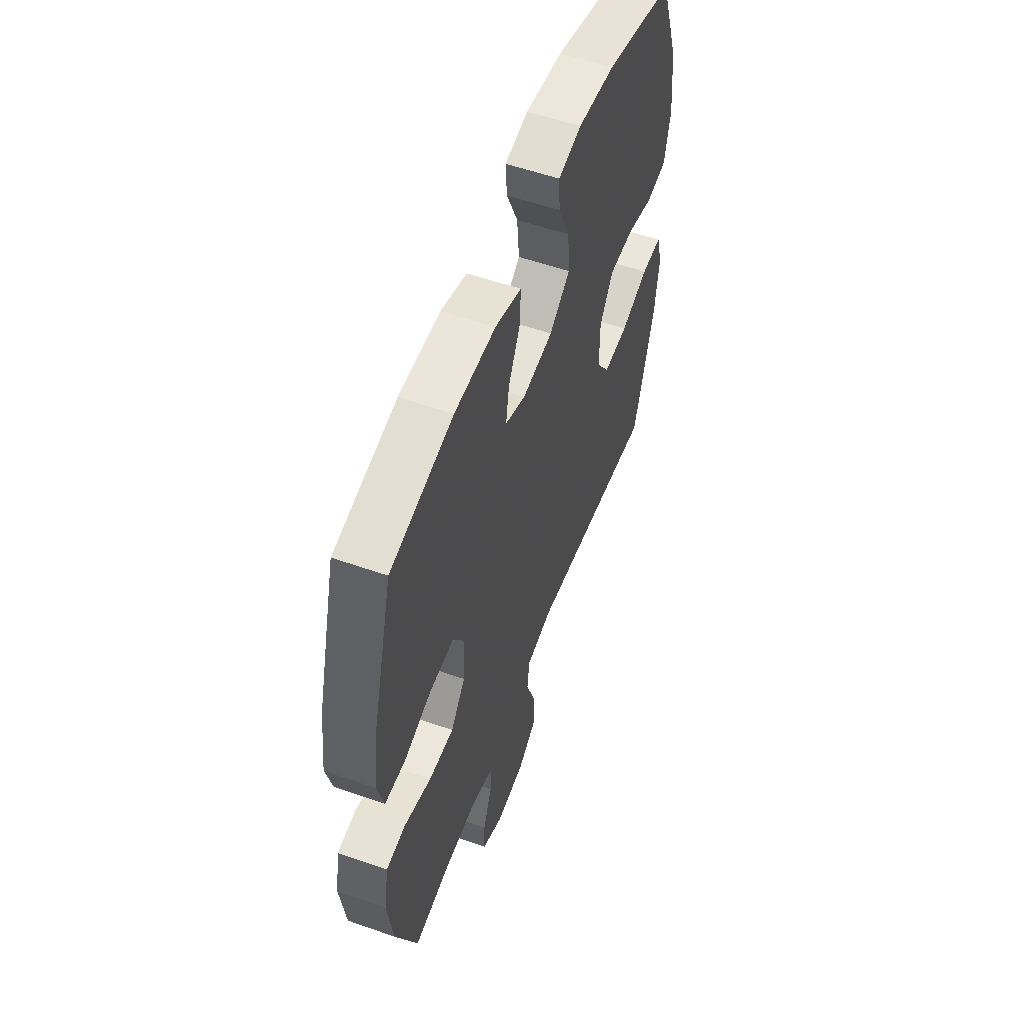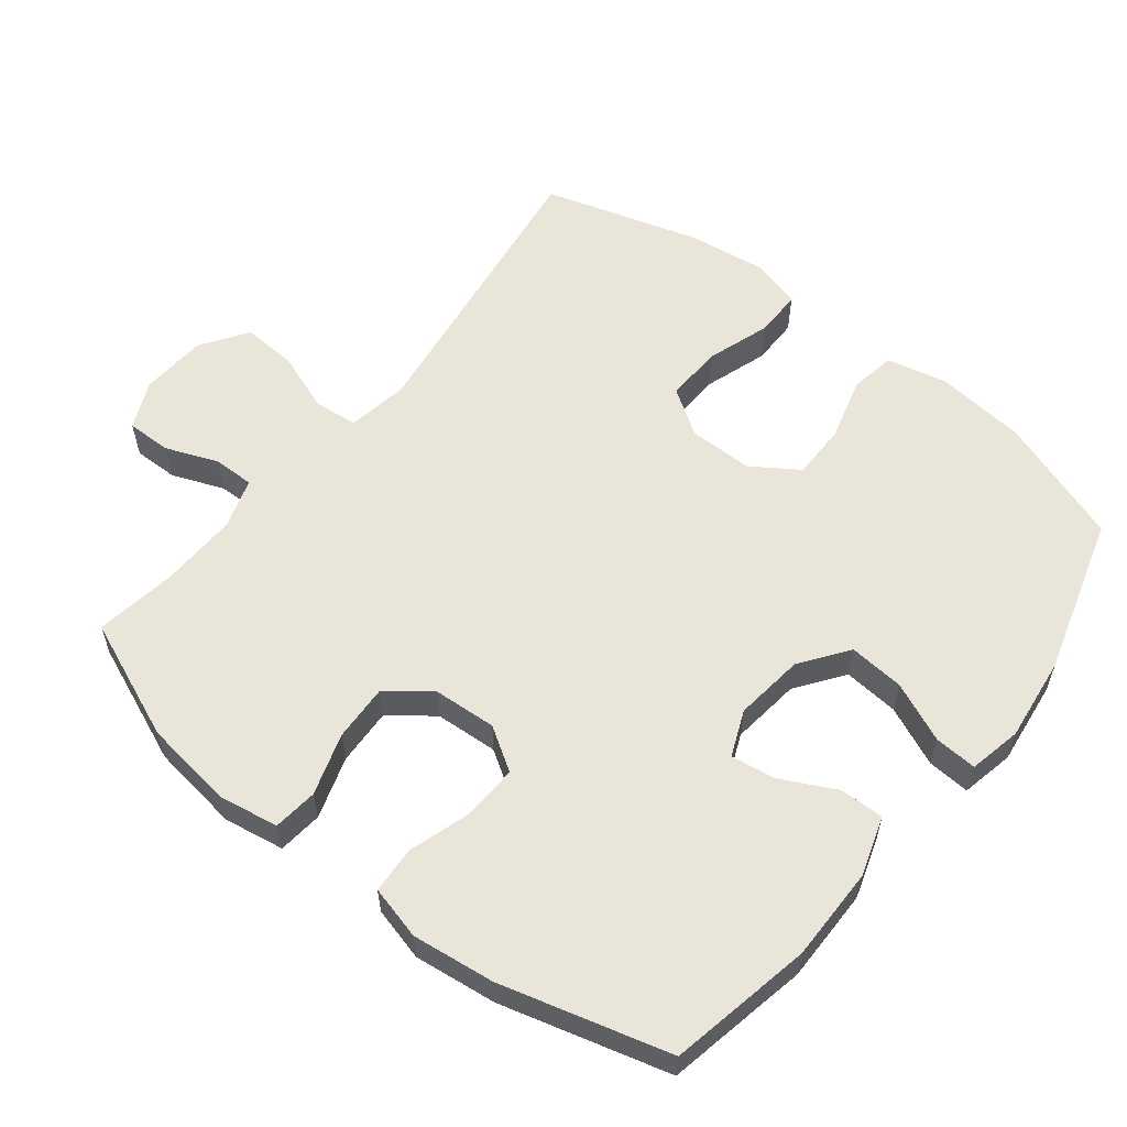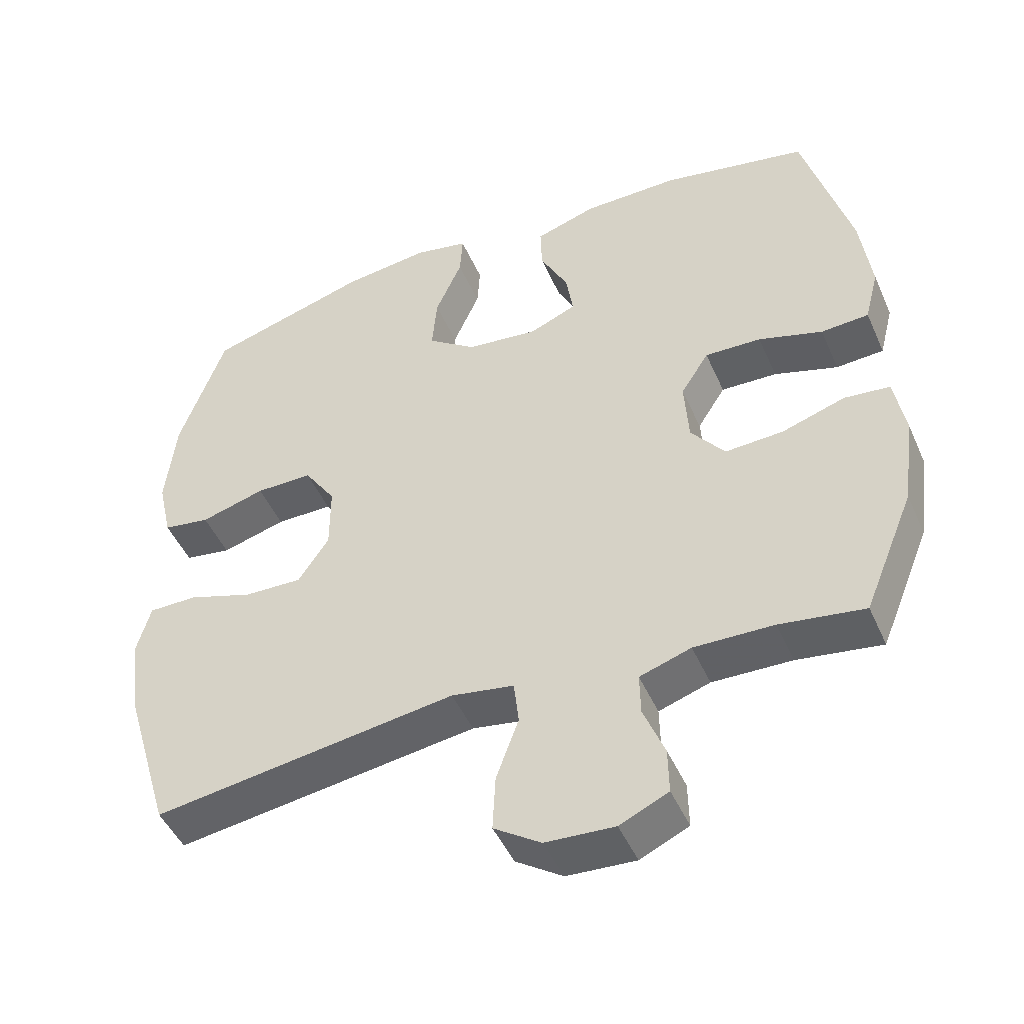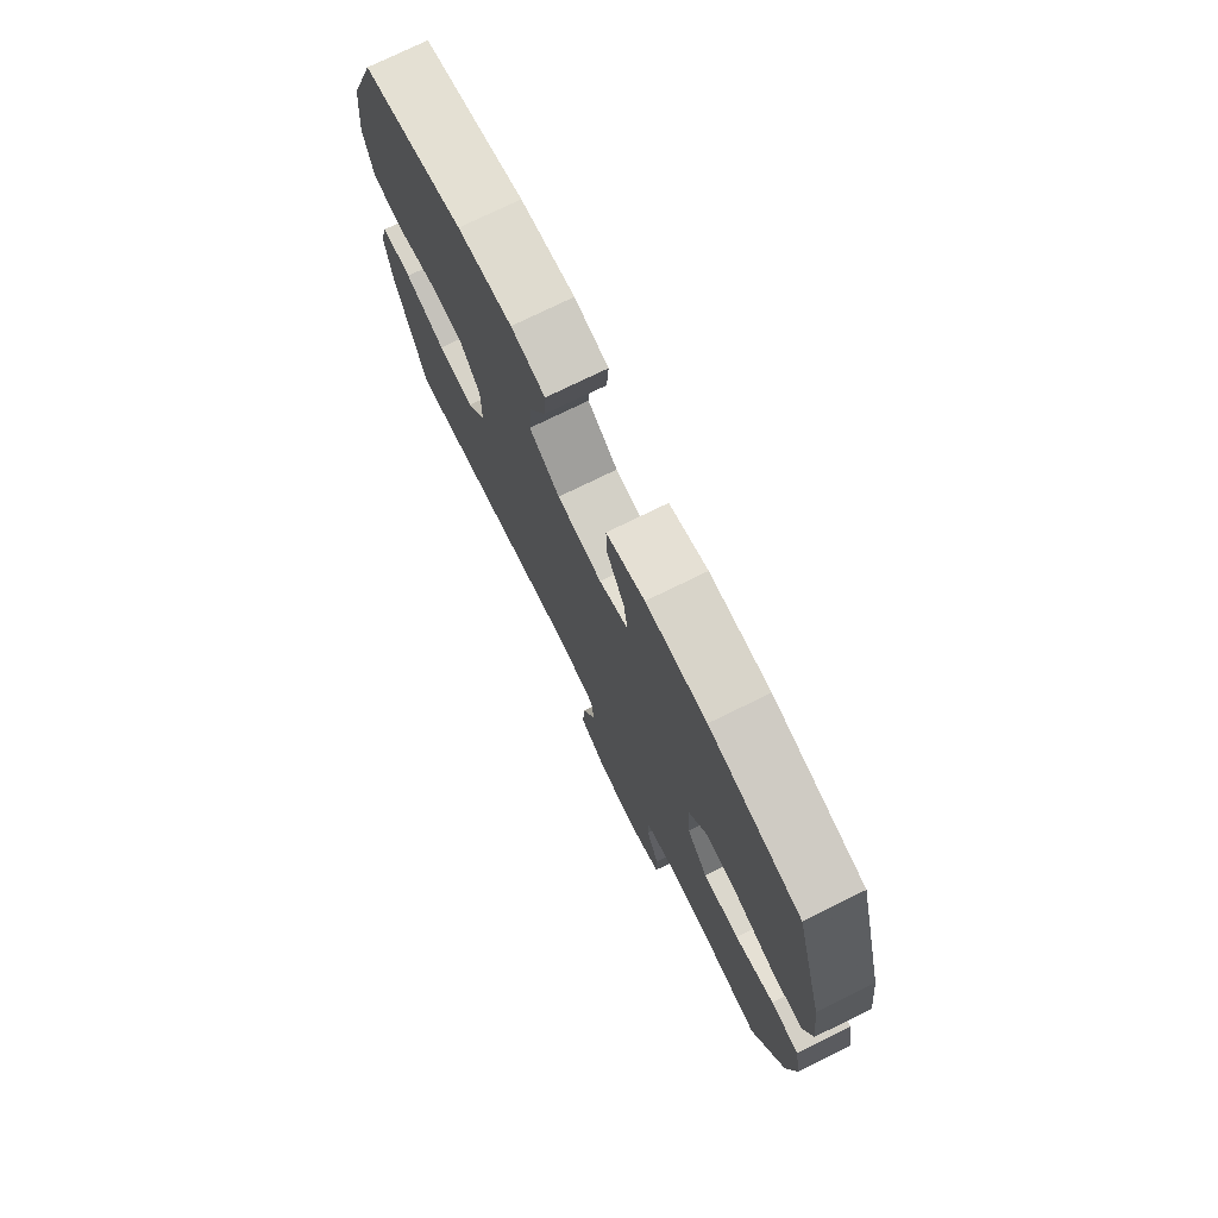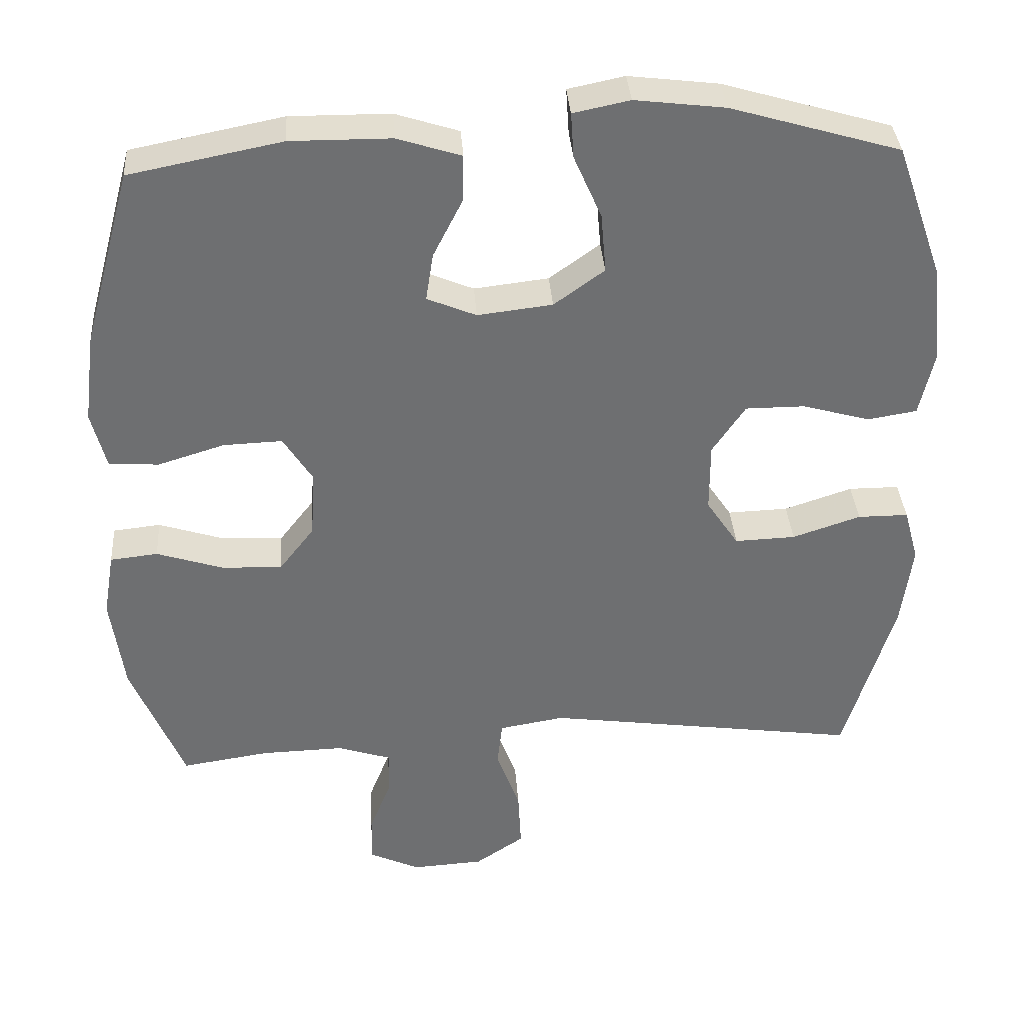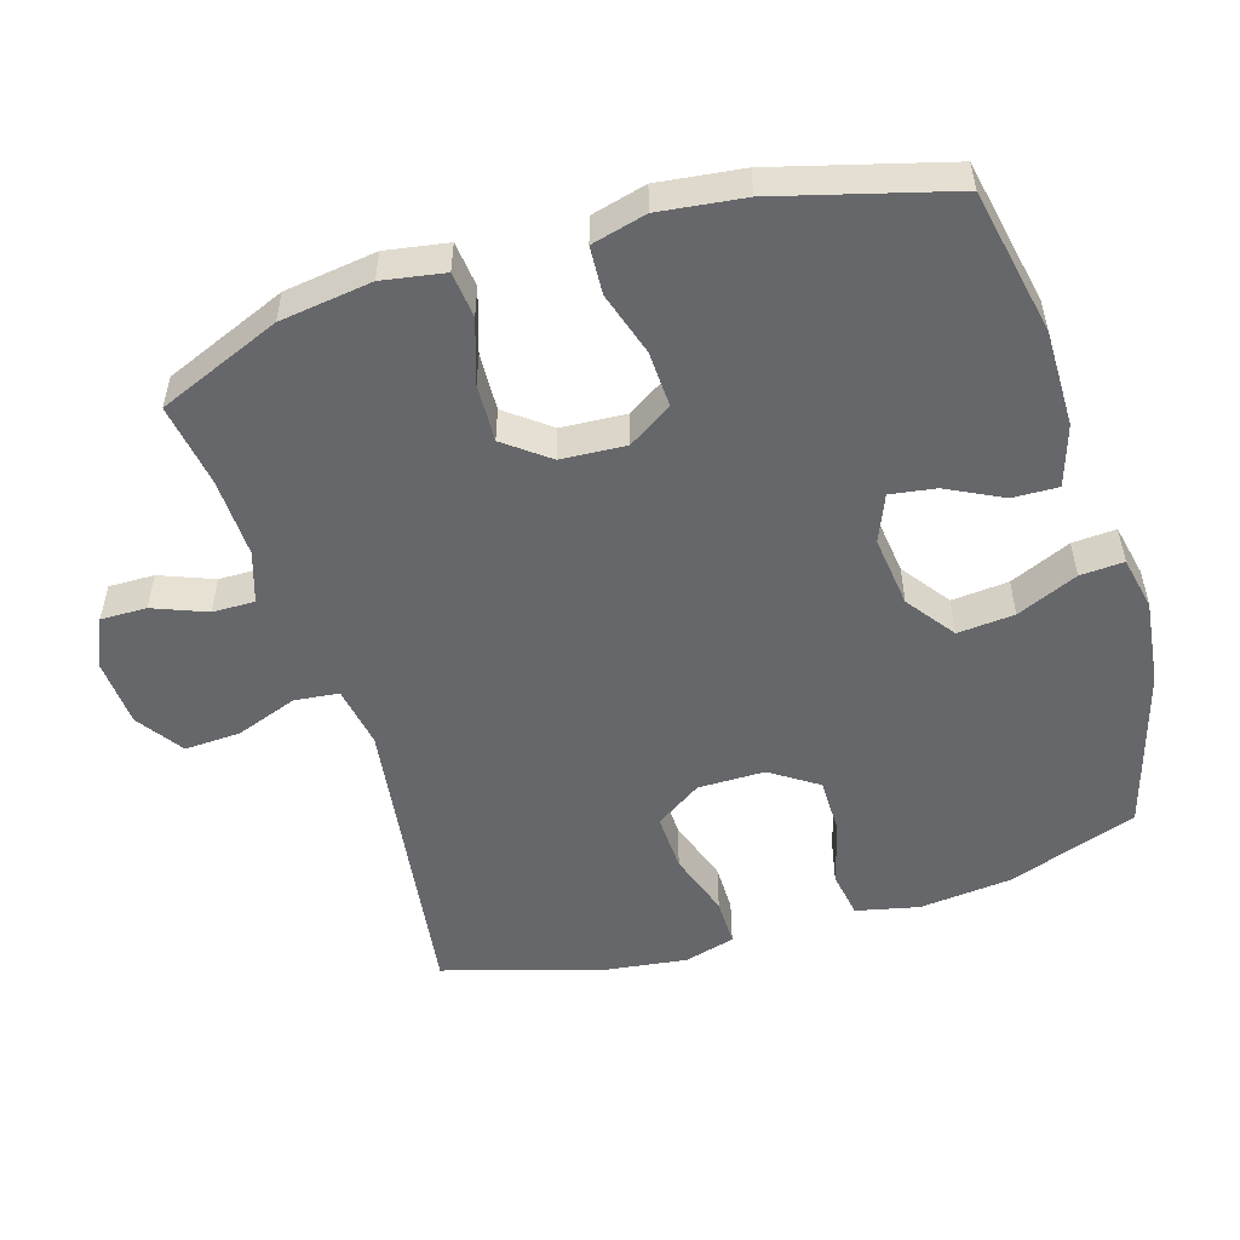
<metadata>
{"format":"obj","ext":"obj","renderer":"f3d","projection":"perspective","resolution":1024,"background":"white","views":[{"elev":55.8,"azim":-69.8,"up":"+Z"},{"elev":58.0,"azim":-51.6,"up":"+Y"},{"elev":-47.4,"azim":-156.8,"up":"+Z"},{"elev":75.5,"azim":-116.1,"up":"+Z"},{"elev":35.8,"azim":-4.0,"up":"+Z"},{"elev":-52.2,"azim":-72.9,"up":"+Y"}]}
</metadata>
<code>
v 0.5 0.07 0.5
v 0.565 0.07 0.315
v 0.579 0.07 0.183
v 0.559 0.07 0.094
v 0.492 0.07 0.083
v 0.4 0.07 0.109
v 0.319 0.07 0.109
v 0.274 0.07 0.042
v 0.274 0.07 -0.053
v 0.318 0.07 -0.119
v 0.401 0.07 -0.116
v 0.494 0.07 -0.085
v 0.563 0.07 -0.085
v 0.583 0.07 -0.158
v 0.568 0.07 -0.272
v 0.5 0.07 -0.5
v 0.068 0.07 -0.439
v -0.021 0.07 -0.454
v -0.028 0.07 -0.517
v 0.004 0.07 -0.605
v 0.008 0.07 -0.685
v -0.059 0.07 -0.73
v -0.157 0.07 -0.736
v -0.226 0.07 -0.704
v -0.225 0.07 -0.639
v -0.195 0.07 -0.563
v -0.194 0.07 -0.503
v -0.267 0.07 -0.479
v -0.38 0.07 -0.482
v -0.5 0.07 -0.5
v -0.572 0.07 -0.325
v -0.59 0.07 -0.194
v -0.575 0.07 -0.106
v -0.51 0.07 -0.099
v -0.42 0.07 -0.128
v -0.337 0.07 -0.132
v -0.289 0.07 -0.07
v -0.283 0.07 0.022
v -0.323 0.07 0.085
v -0.403 0.07 0.082
v -0.494 0.07 0.054
v -0.562 0.07 0.058
v -0.582 0.07 0.136
v -0.567 0.07 0.256
v -0.5 0.07 0.5
v -0.292 0.07 0.541
v -0.155 0.07 0.54
v -0.068 0.07 0.512
v -0.07 0.07 0.447
v -0.11 0.07 0.368
v -0.12 0.07 0.303
v -0.053 0.07 0.275
v 0.049 0.07 0.287
v 0.118 0.07 0.337
v 0.111 0.07 0.418
v 0.073 0.07 0.505
v 0.069 0.07 0.567
v 0.146 0.07 0.583
v 0.269 0.07 0.568
v 0.5 0 0.5
v 0.565 0 0.315
v 0.579 0 0.183
v 0.559 0 0.094
v 0.492 0 0.083
v 0.4 0 0.109
v 0.319 0 0.109
v 0.274 0 0.042
v 0.274 0 -0.053
v 0.318 0 -0.119
v 0.401 0 -0.116
v 0.494 0 -0.085
v 0.563 0 -0.085
v 0.583 0 -0.158
v 0.568 0 -0.272
v 0.5 0 -0.5
v 0.068 0 -0.439
v -0.021 0 -0.454
v -0.028 0 -0.517
v 0.004 0 -0.605
v 0.008 0 -0.685
v -0.059 0 -0.73
v -0.157 0 -0.736
v -0.226 0 -0.704
v -0.225 0 -0.639
v -0.195 0 -0.563
v -0.194 0 -0.503
v -0.267 0 -0.479
v -0.38 0 -0.482
v -0.5 0 -0.5
v -0.572 0 -0.325
v -0.59 0 -0.194
v -0.575 0 -0.106
v -0.51 0 -0.099
v -0.42 0 -0.128
v -0.337 0 -0.132
v -0.289 0 -0.07
v -0.283 0 0.022
v -0.323 0 0.085
v -0.403 0 0.082
v -0.494 0 0.054
v -0.562 0 0.058
v -0.582 0 0.136
v -0.567 0 0.256
v -0.5 0 0.5
v -0.292 0 0.541
v -0.155 0 0.54
v -0.068 0 0.512
v -0.07 0 0.447
v -0.11 0 0.368
v -0.12 0 0.303
v -0.053 0 0.275
v 0.049 0 0.287
v 0.118 0 0.337
v 0.111 0 0.418
v 0.073 0 0.505
v 0.069 0 0.567
v 0.146 0 0.583
v 0.269 0 0.568
f 55 56 57 58
f 54 55 58 59
f 47 48 49 50
f 47 50 51
f 46 47 51
f 45 46 51
f 44 45 51
f 43 44 51 52
f 40 41 42 43
f 39 40 43 52
f 32 33 34 35
f 32 35 36
f 29 30 31 32
f 28 29 32 36
f 27 28 36 37
f 23 24 25 26
f 23 26 27
f 22 23 27
f 19 20 21 22
f 18 19 22 27
f 14 15 16 17
f 14 17 18
f 11 12 13 14
f 10 11 14 18
f 9 10 18 27
f 3 4 5 6
f 3 6 7
f 2 3 7
f 54 59 1 2
f 53 54 2 7
f 38 39 52 53
f 38 53 7 8
f 27 37 38
f 8 9 27 38
f 117 116 115 114
f 118 117 114 113
f 109 108 107 106
f 110 109 106
f 110 106 105
f 110 105 104
f 110 104 103
f 111 110 103 102
f 102 101 100 99
f 111 102 99 98
f 94 93 92 91
f 95 94 91
f 91 90 89 88
f 95 91 88 87
f 96 95 87 86
f 85 84 83 82
f 86 85 82
f 86 82 81
f 81 80 79 78
f 86 81 78 77
f 76 75 74 73
f 77 76 73
f 73 72 71 70
f 77 73 70 69
f 86 77 69 68
f 65 64 63 62
f 66 65 62
f 66 62 61
f 61 60 118 113
f 66 61 113 112
f 112 111 98 97
f 67 66 112 97
f 97 96 86
f 97 86 68 67
f 1 60 61 2
f 2 61 62 3
f 3 62 63 4
f 4 63 64 5
f 5 64 65 6
f 6 65 66 7
f 7 66 67 8
f 8 67 68 9
f 9 68 69 10
f 10 69 70 11
f 11 70 71 12
f 12 71 72 13
f 13 72 73 14
f 14 73 74 15
f 15 74 75 16
f 16 75 76 17
f 17 76 77 18
f 18 77 78 19
f 19 78 79 20
f 20 79 80 21
f 21 80 81 22
f 22 81 82 23
f 23 82 83 24
f 24 83 84 25
f 25 84 85 26
f 26 85 86 27
f 27 86 87 28
f 28 87 88 29
f 29 88 89 30
f 30 89 90 31
f 31 90 91 32
f 32 91 92 33
f 33 92 93 34
f 34 93 94 35
f 35 94 95 36
f 36 95 96 37
f 37 96 97 38
f 38 97 98 39
f 39 98 99 40
f 40 99 100 41
f 41 100 101 42
f 42 101 102 43
f 43 102 103 44
f 44 103 104 45
f 45 104 105 46
f 46 105 106 47
f 47 106 107 48
f 48 107 108 49
f 49 108 109 50
f 50 109 110 51
f 51 110 111 52
f 52 111 112 53
f 53 112 113 54
f 54 113 114 55
f 55 114 115 56
f 56 115 116 57
f 57 116 117 58
f 58 117 118 59
f 59 118 60 1

</code>
